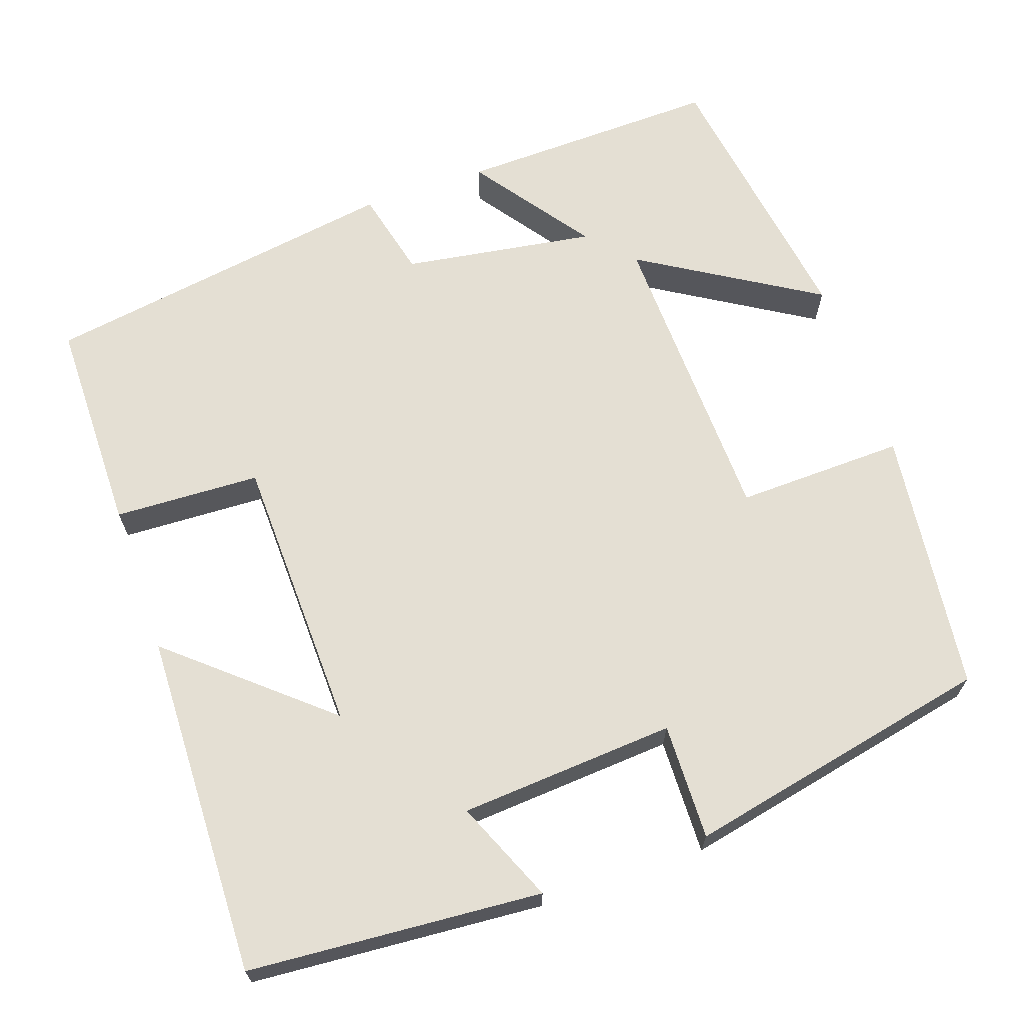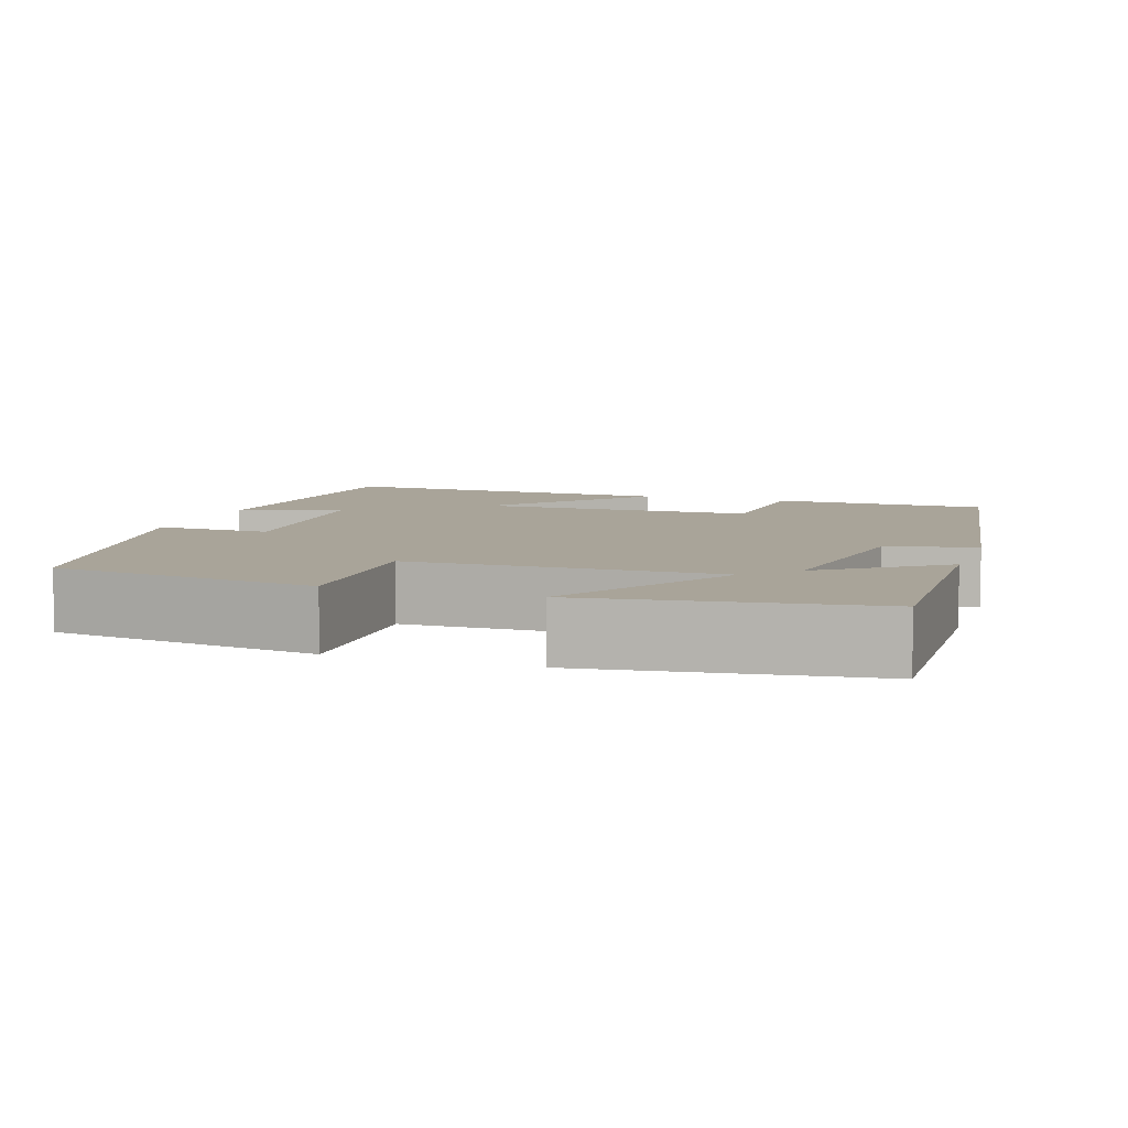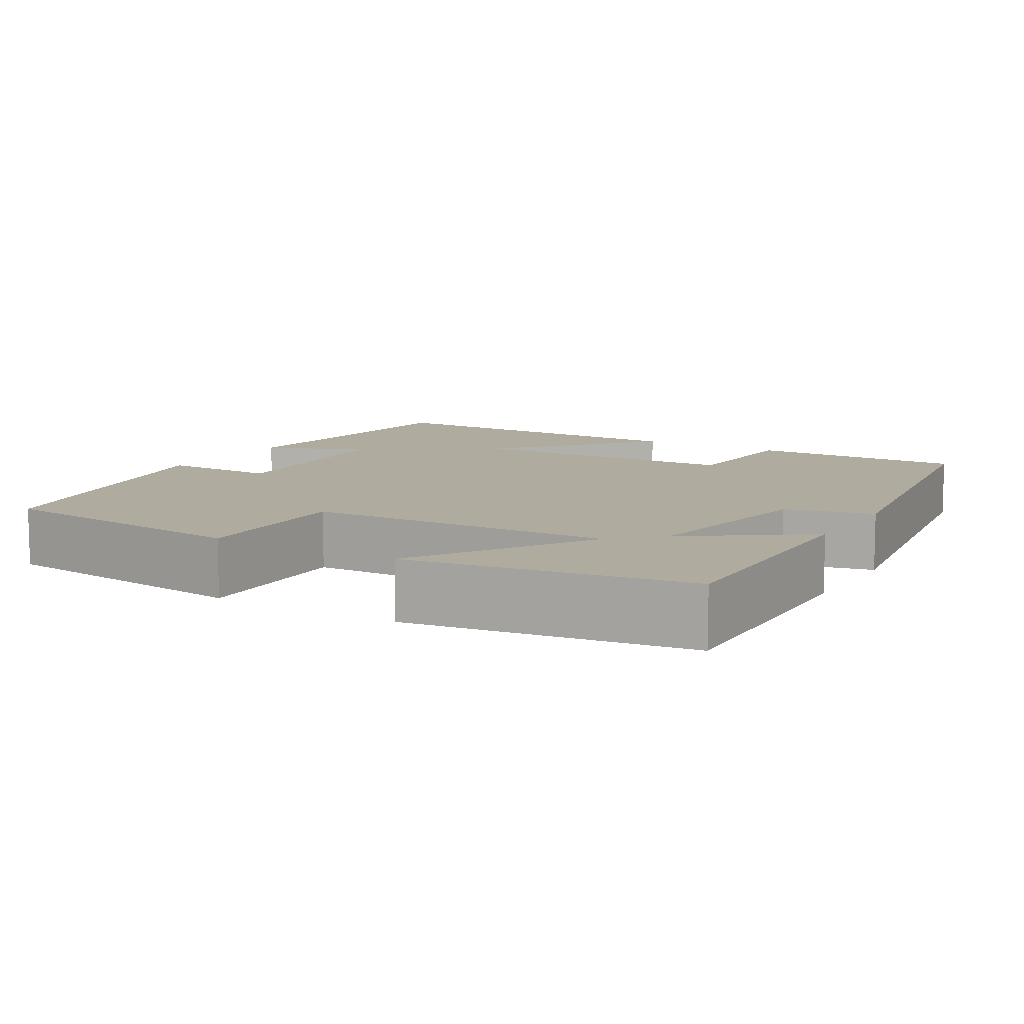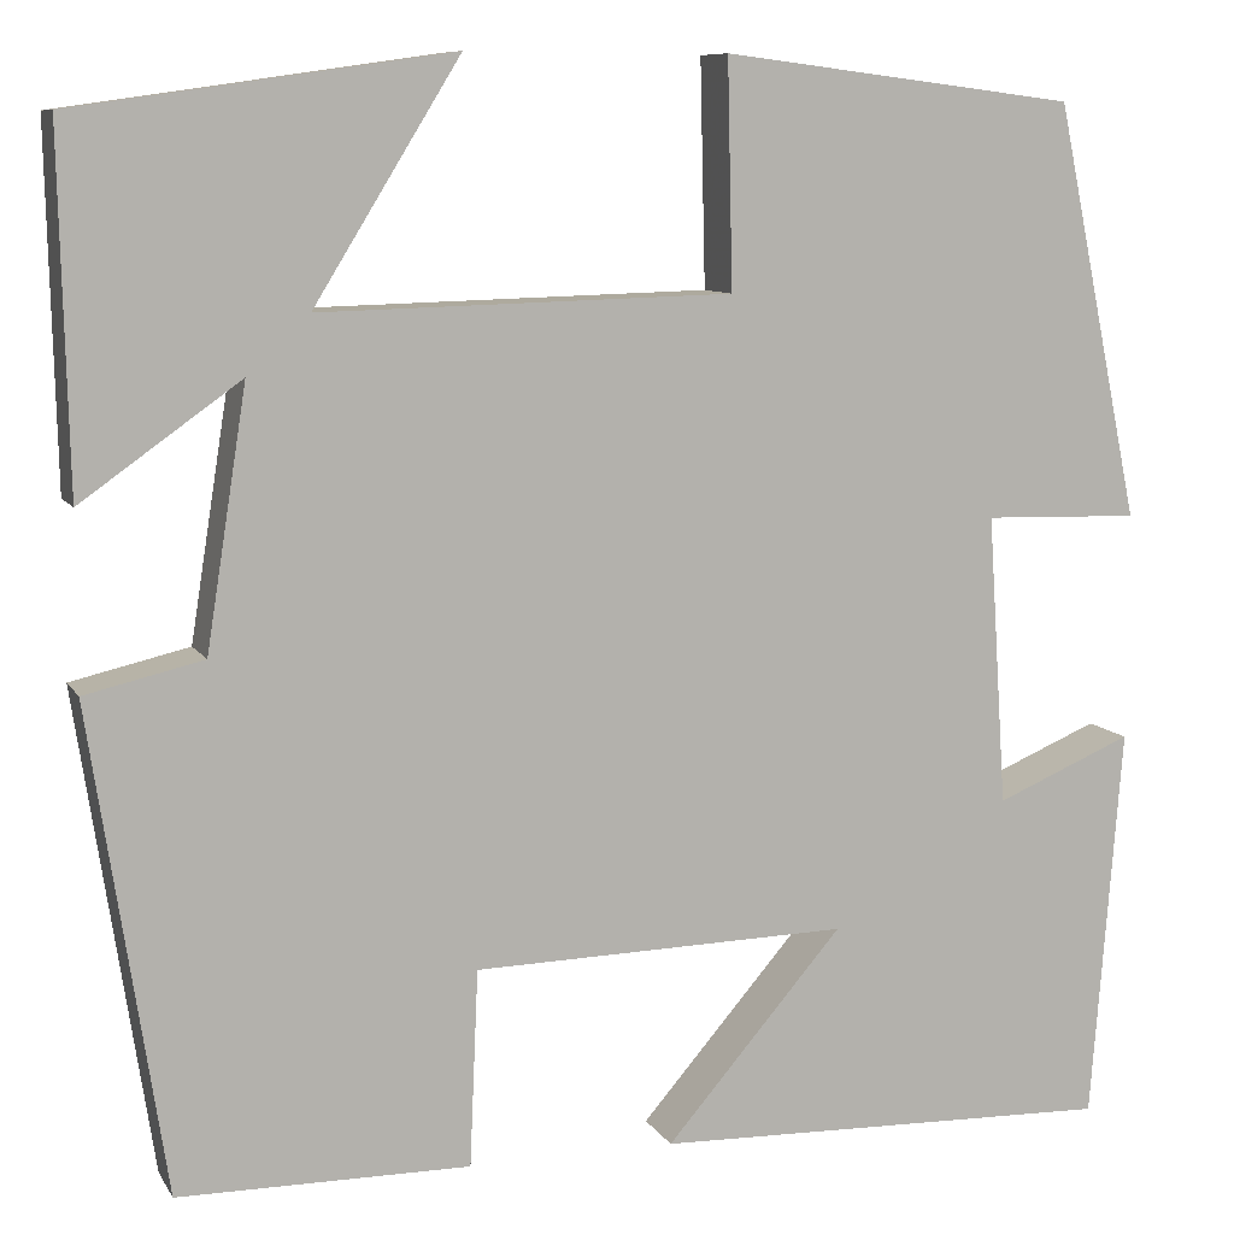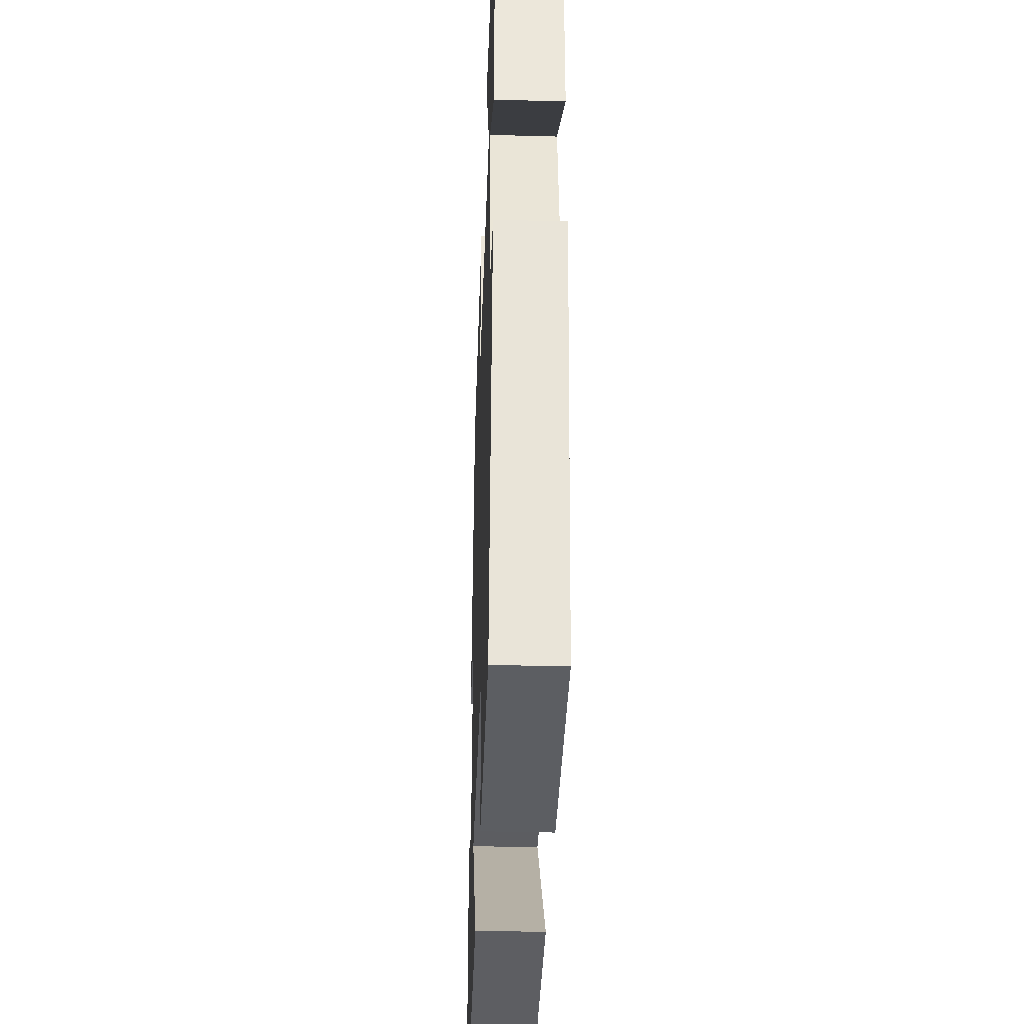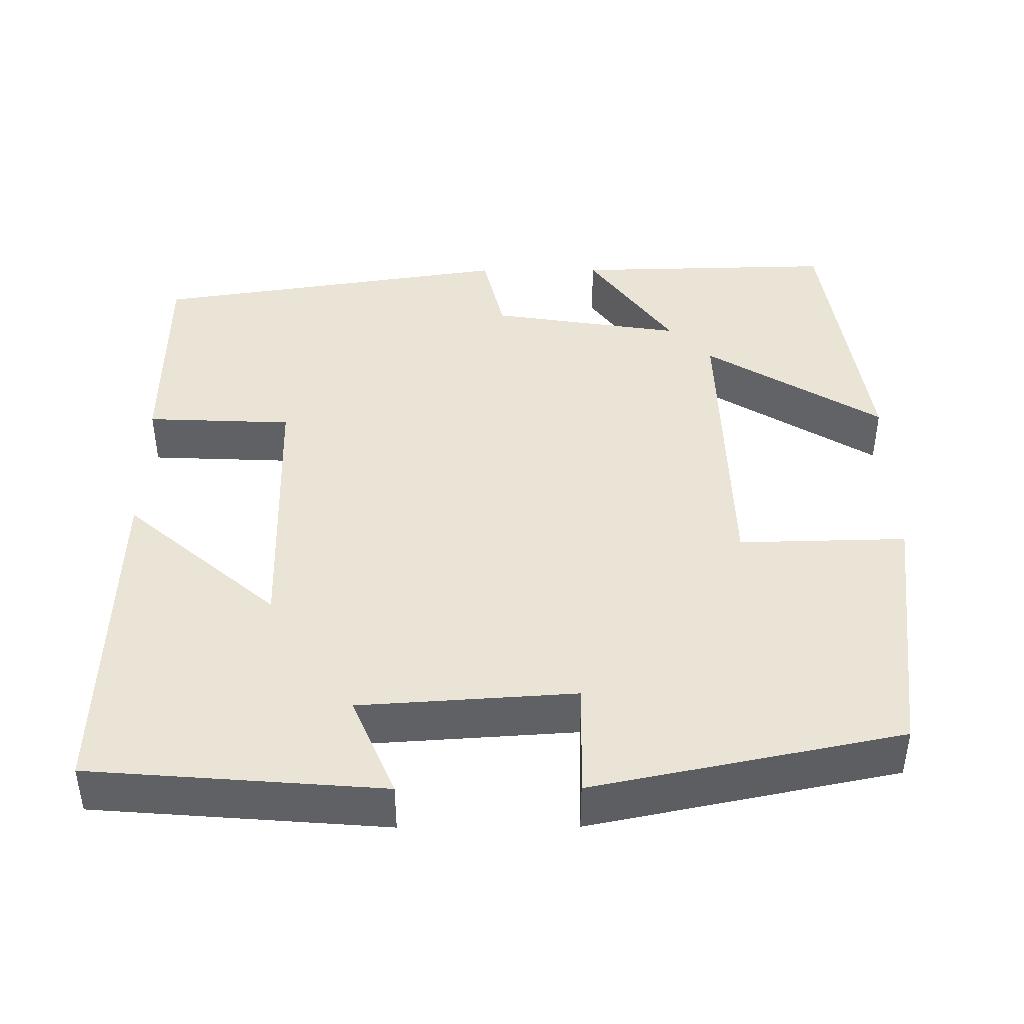
<metadata>
{"format":"obj","ext":"obj","renderer":"f3d","projection":"perspective","resolution":1024,"background":"white","views":[{"elev":66.7,"azim":-109.3,"up":"+Y"},{"elev":7.3,"azim":18.6,"up":"+Y"},{"elev":9.6,"azim":30.7,"up":"+Y"},{"elev":9.0,"azim":161.2,"up":"+Z"},{"elev":-37.6,"azim":88.0,"up":"+Z"},{"elev":42.7,"azim":-90.3,"up":"+Y"}]}
</metadata>
<code>
v 0.43 0.07 -0.498
v 0.157 0.07 -0.5
v 0.149 0.07 -0.316
v -0.203 0.07 -0.308
v -0.037 0.07 -0.5
v -0.471 0.07 -0.512
v -0.5 0.07 -0.143
v -0.372 0.07 -0.197
v -0.354 0.07 0.075
v -0.5 0.07 0.071
v -0.42 0.07 0.459
v -0.088 0.07 0.5
v -0.093 0.07 0.288
v 0.293 0.07 0.278
v 0.156 0.07 0.5
v 0.508 0.07 0.449
v 0.5 0.07 0.118
v 0.351 0.07 0.224
v 0.389 0.07 -0.018
v 0.5 0.07 -0.044
v 0.43 0 -0.498
v 0.157 0 -0.5
v 0.149 0 -0.316
v -0.203 0 -0.308
v -0.037 0 -0.5
v -0.471 0 -0.512
v -0.5 0 -0.143
v -0.372 0 -0.197
v -0.354 0 0.075
v -0.5 0 0.071
v -0.42 0 0.459
v -0.088 0 0.5
v -0.093 0 0.288
v 0.293 0 0.278
v 0.156 0 0.5
v 0.508 0 0.449
v 0.5 0 0.118
v 0.351 0 0.224
v 0.389 0 -0.018
v 0.5 0 -0.044
f 1 2 3
f 20 1 3
f 19 20 3
f 18 19 3 4
f 16 17 18
f 15 16 18
f 14 15 18
f 13 14 18 4
f 11 12 13
f 10 11 13
f 9 10 13
f 8 9 13 4
f 6 7 8
f 5 6 8
f 4 5 8
f 23 22 21
f 23 21 40
f 23 40 39
f 24 23 39 38
f 38 37 36
f 38 36 35
f 38 35 34
f 24 38 34 33
f 33 32 31
f 33 31 30
f 33 30 29
f 24 33 29 28
f 28 27 26
f 28 26 25
f 28 25 24
f 1 21 22 2
f 2 22 23 3
f 3 23 24 4
f 4 24 25 5
f 5 25 26 6
f 6 26 27 7
f 7 27 28 8
f 8 28 29 9
f 9 29 30 10
f 10 30 31 11
f 11 31 32 12
f 12 32 33 13
f 13 33 34 14
f 14 34 35 15
f 15 35 36 16
f 16 36 37 17
f 17 37 38 18
f 18 38 39 19
f 19 39 40 20
f 20 40 21 1

</code>
